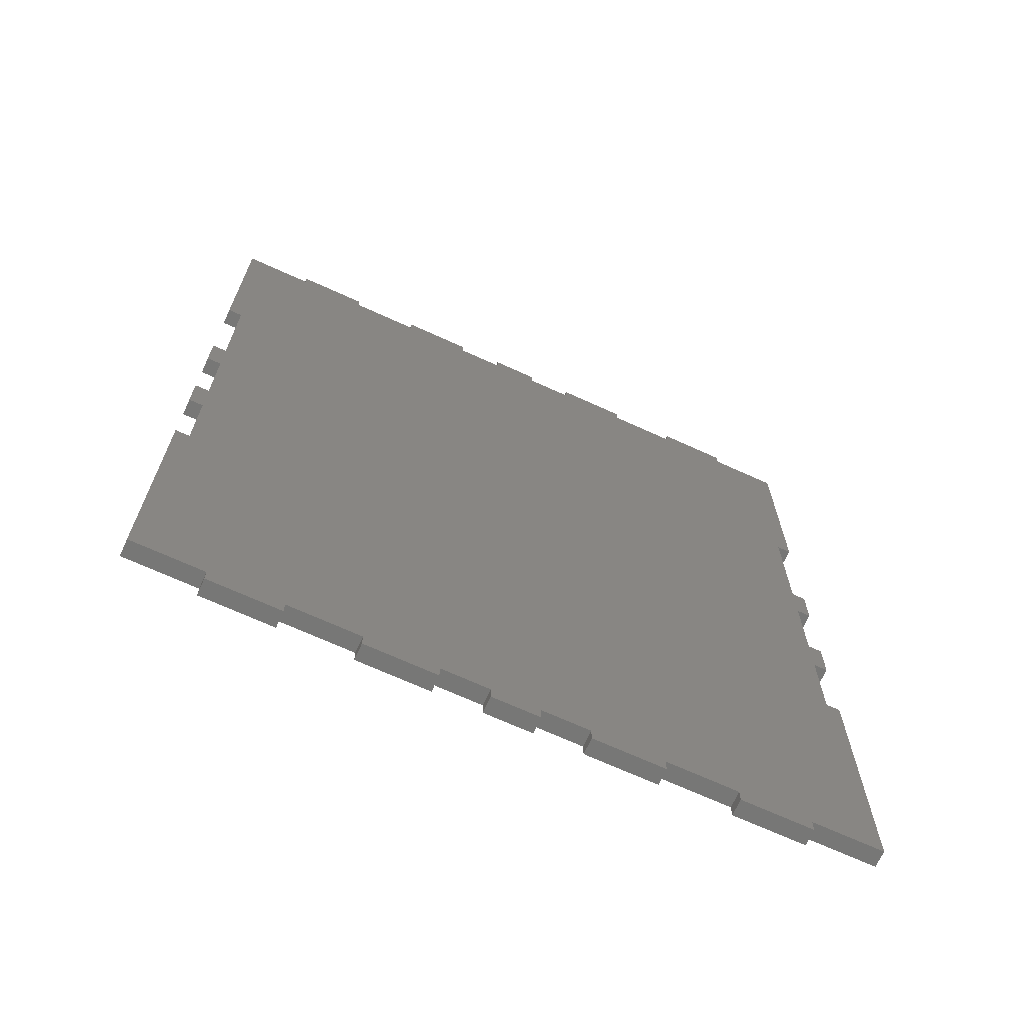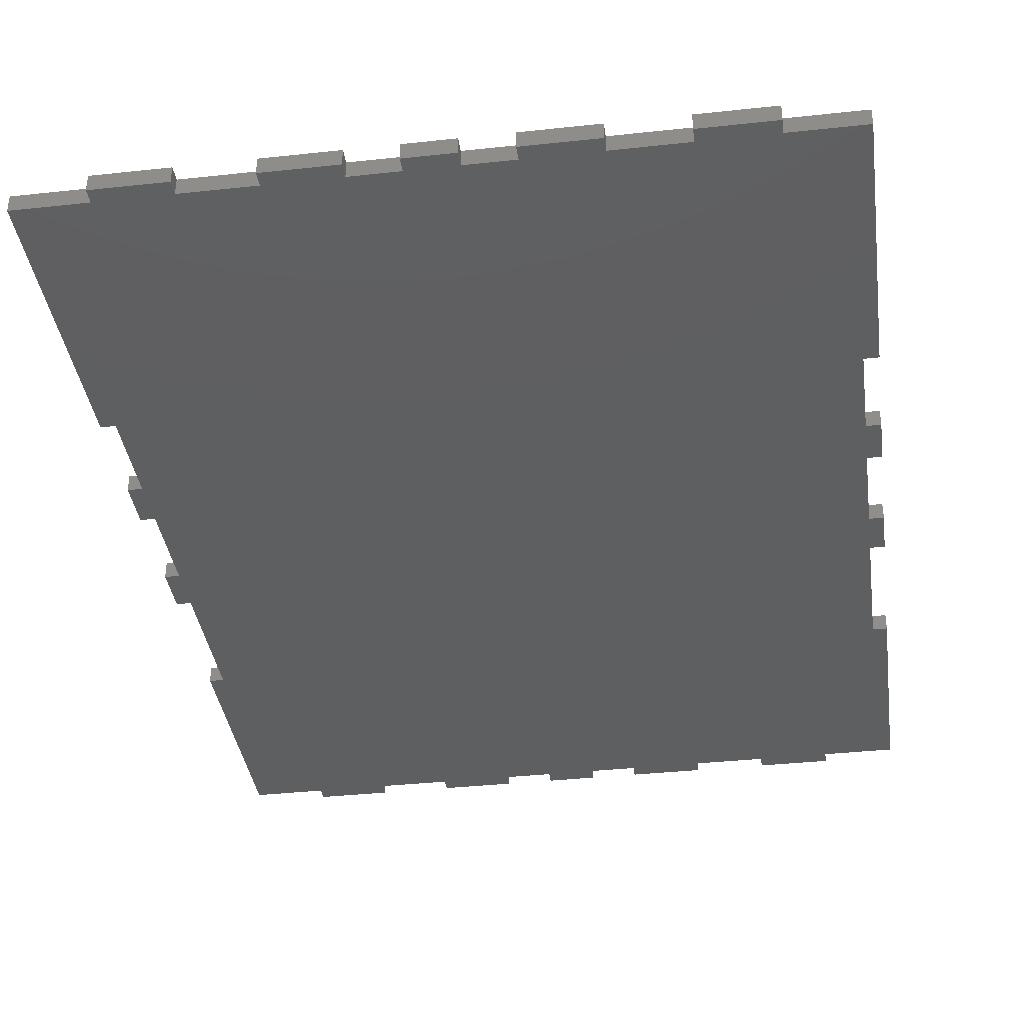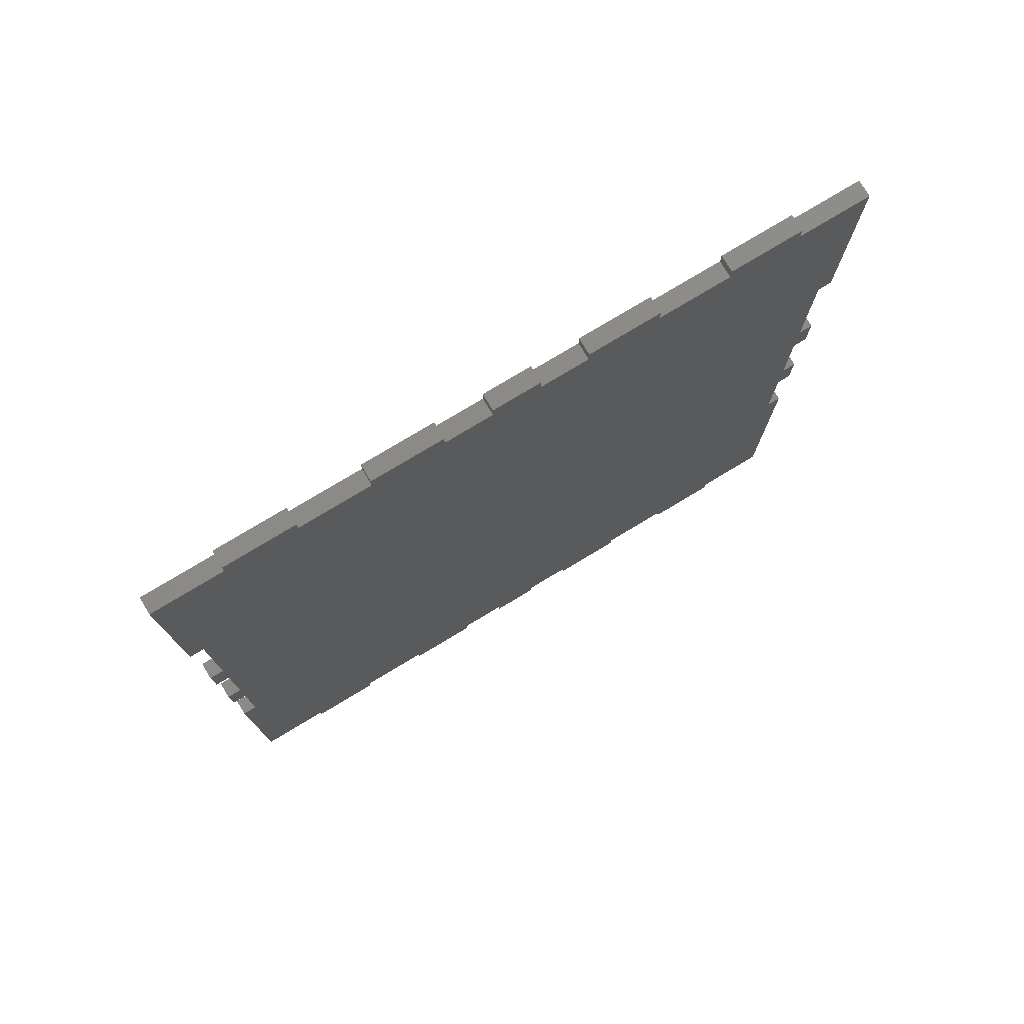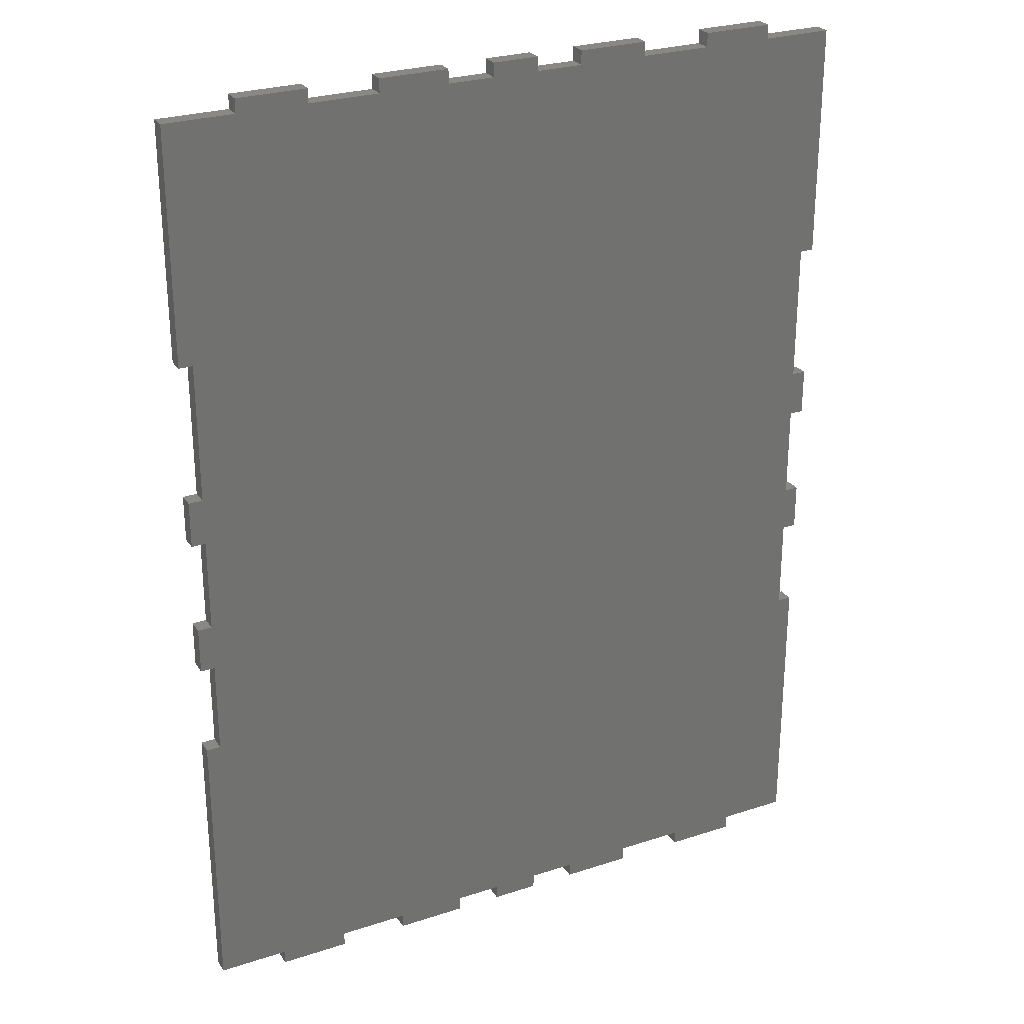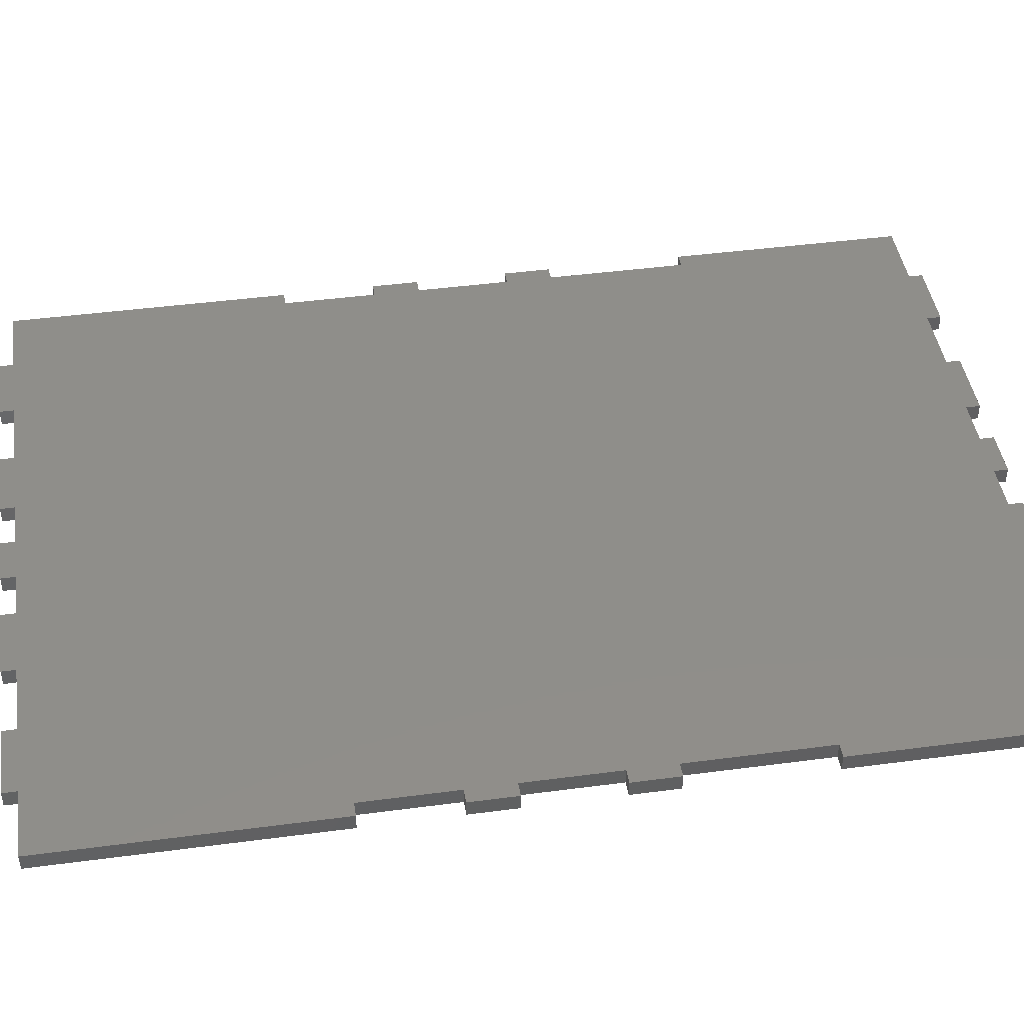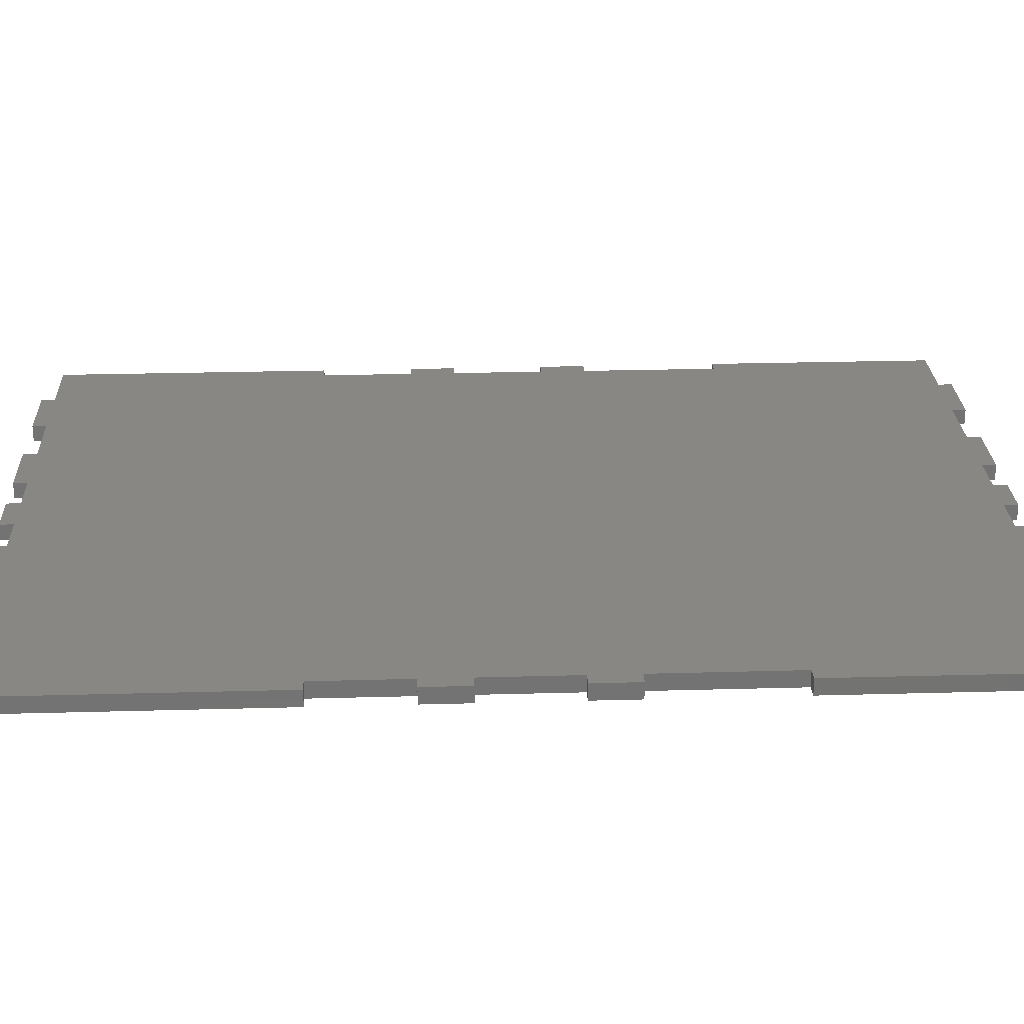
<metadata>
{"format":"stl","ext":"stl","renderer":"f3d","projection":"perspective","resolution":1024,"background":"white","views":[{"elev":-69.3,"azim":-24.5,"up":"+Y"},{"elev":-37.4,"azim":7.9,"up":"+Z"},{"elev":77.7,"azim":149.0,"up":"+Y"},{"elev":27.1,"azim":-26.8,"up":"+Y"},{"elev":44.1,"azim":81.2,"up":"+Z"},{"elev":25.2,"azim":87.4,"up":"+Z"}]}
</metadata>
<code>
# stl→obj: 136 verts, 268 faces
v -150 -200 0
v -150 -200 7
v -150 -80 0
v -150 -80 7
v -150 -40 0
v -150 -40 7
v -150 -20 0
v -150 -20 7
v -150 100 0
v -150 100 7
v -150 200 0
v -150 200 7
v -150 20 0
v -150 20 7
v -150 40 0
v -150 40 7
v 150 200 0
v 150 200 7
v 150 100 0
v 150 100 7
v 150 40 0
v 150 40 7
v 150 20 0
v 150 20 7
v 150 -80 0
v 150 -80 7
v 150 -200 0
v 150 -200 7
v 150 -20 0
v 150 -20 7
v 150 -40 0
v 150 -40 7
v -120 200 0
v 144 100 0
v -144 100 0
v -90 200 0
v -60 200 0
v -30 200 0
v -10 200 0
v 10 200 0
v 30 200 0
v 60 200 0
v 90 200 0
v 120 200 0
v 144 20 0
v -144 20 0
v -144 40 0
v 144 40 0
v 144 -40 0
v -144 -40 0
v -144 -20 0
v 144 -20 0
v 120 -200 0
v 90 -200 0
v 60 -200 0
v 30 -200 0
v 10 -200 0
v -10 -200 0
v -30 -200 0
v -60 -200 0
v -90 -200 0
v -120 -200 0
v -144 -80 0
v 144 -80 0
v 10 -206 0
v -10 -206 0
v -30 -206 0
v -60 -206 0
v -90 -206 0
v -120 -206 0
v -30 206 0
v -60 206 0
v 10 206 0
v -10 206 0
v 60 206 0
v 30 206 0
v 120 206 0
v 90 206 0
v -90 206 0
v -120 206 0
v 120 -206 0
v 90 -206 0
v 60 -206 0
v 30 -206 0
v -144 100 7
v 144 100 7
v -120 200 7
v 120 200 7
v 90 200 7
v 60 200 7
v 30 200 7
v 10 200 7
v -10 200 7
v -30 200 7
v -60 200 7
v -90 200 7
v -144 20 7
v 144 20 7
v 144 40 7
v -144 40 7
v -144 -40 7
v 144 -40 7
v 144 -20 7
v -144 -20 7
v -120 -200 7
v -90 -200 7
v -60 -200 7
v -30 -200 7
v -10 -200 7
v 10 -200 7
v 30 -200 7
v 60 -200 7
v 90 -200 7
v 120 -200 7
v 144 -80 7
v -144 -80 7
v -10 -206 7
v 10 -206 7
v -60 -206 7
v -30 -206 7
v -120 -206 7
v -90 -206 7
v -60 206 7
v -30 206 7
v -10 206 7
v 10 206 7
v 30 206 7
v 60 206 7
v 90 206 7
v 120 206 7
v -120 206 7
v -90 206 7
v 90 -206 7
v 120 -206 7
v 30 -206 7
v 60 -206 7
f 1 2 3
f 3 2 4
f 5 6 7
f 7 6 8
f 9 10 11
f 11 10 12
f 13 14 15
f 15 14 16
f 17 18 19
f 19 18 20
f 21 22 23
f 23 22 24
f 25 26 27
f 27 26 28
f 29 30 31
f 31 30 32
f 11 33 19
f 11 19 34
f 11 34 35
f 11 35 9
f 19 33 36
f 19 36 37
f 19 37 38
f 19 38 39
f 19 39 40
f 19 40 41
f 19 41 42
f 19 42 43
f 19 43 44
f 19 44 17
f 21 23 45
f 21 45 46
f 21 46 13
f 13 15 47
f 13 47 48
f 13 48 21
f 29 31 49
f 29 49 50
f 29 50 5
f 5 7 51
f 5 51 52
f 5 52 29
f 25 27 53
f 25 53 54
f 25 54 55
f 25 55 56
f 25 56 57
f 25 57 58
f 25 58 59
f 25 59 60
f 25 60 61
f 25 61 62
f 25 62 1
f 1 3 63
f 1 63 64
f 1 64 25
f 65 66 57
f 57 66 58
f 67 68 59
f 59 68 60
f 69 70 61
f 61 70 62
f 38 37 71
f 71 37 72
f 40 39 73
f 73 39 74
f 42 41 75
f 75 41 76
f 44 43 77
f 77 43 78
f 36 33 79
f 79 33 80
f 48 47 34
f 34 47 35
f 52 51 45
f 45 51 46
f 64 63 49
f 49 63 50
f 81 82 53
f 53 82 54
f 83 84 55
f 55 84 56
f 12 10 85
f 12 85 86
f 12 86 20
f 12 20 87
f 20 18 88
f 20 88 89
f 20 89 90
f 20 90 91
f 20 91 92
f 20 92 93
f 20 93 94
f 20 94 95
f 20 95 96
f 20 96 87
f 22 14 97
f 22 97 98
f 22 98 24
f 14 22 99
f 14 99 100
f 14 100 16
f 30 6 101
f 30 101 102
f 30 102 32
f 6 30 103
f 6 103 104
f 6 104 8
f 26 2 105
f 26 105 106
f 26 106 107
f 26 107 108
f 26 108 109
f 26 109 110
f 26 110 111
f 26 111 112
f 26 112 113
f 26 113 114
f 26 114 28
f 2 26 115
f 2 115 116
f 2 116 4
f 117 118 109
f 109 118 110
f 119 120 107
f 107 120 108
f 121 122 105
f 105 122 106
f 95 94 123
f 123 94 124
f 93 92 125
f 125 92 126
f 91 90 127
f 127 90 128
f 89 88 129
f 129 88 130
f 87 96 131
f 131 96 132
f 100 99 85
f 85 99 86
f 104 103 97
f 97 103 98
f 116 115 101
f 101 115 102
f 133 134 113
f 113 134 114
f 135 136 111
f 111 136 112
f 6 5 101
f 101 5 50
f 116 63 4
f 4 63 3
f 101 50 116
f 116 50 63
f 14 13 97
f 97 13 46
f 104 51 8
f 8 51 7
f 97 46 104
f 104 46 51
f 10 9 85
f 85 9 35
f 100 47 16
f 16 47 15
f 85 35 100
f 100 35 47
f 49 102 64
f 64 102 115
f 26 25 115
f 115 25 64
f 102 49 32
f 32 49 31
f 45 98 52
f 52 98 103
f 30 29 103
f 103 29 52
f 98 45 24
f 24 45 23
f 34 86 48
f 48 86 99
f 22 21 99
f 99 21 48
f 86 34 20
f 20 34 19
f 39 93 74
f 74 93 125
f 73 126 40
f 40 126 92
f 33 87 80
f 80 87 131
f 79 132 36
f 36 132 96
f 37 95 72
f 72 95 123
f 71 124 38
f 38 124 94
f 127 76 91
f 91 76 41
f 90 42 128
f 128 42 75
f 129 78 89
f 89 78 43
f 88 44 130
f 130 44 77
f 57 110 65
f 65 110 118
f 66 117 58
f 58 117 109
f 134 81 114
f 114 81 53
f 113 54 133
f 133 54 82
f 136 83 112
f 112 83 55
f 111 56 135
f 135 56 84
f 59 108 67
f 67 108 120
f 68 119 60
f 60 119 107
f 61 106 69
f 69 106 122
f 70 121 62
f 62 121 105
f 11 12 33
f 33 12 87
f 36 96 37
f 37 96 95
f 38 94 39
f 39 94 93
f 40 92 41
f 41 92 91
f 44 88 17
f 17 88 18
f 42 90 43
f 43 90 89
f 27 28 53
f 53 28 114
f 54 113 55
f 55 113 112
f 56 111 57
f 57 111 110
f 58 109 59
f 59 109 108
f 62 105 1
f 1 105 2
f 60 107 61
f 61 107 106
f 126 73 125
f 125 73 74
f 128 75 127
f 127 75 76
f 130 77 129
f 129 77 78
f 124 71 123
f 123 71 72
f 132 79 131
f 131 79 80
f 65 118 66
f 66 118 117
f 83 136 84
f 84 136 135
f 81 134 82
f 82 134 133
f 67 120 68
f 68 120 119
f 69 122 70
f 70 122 121

</code>
